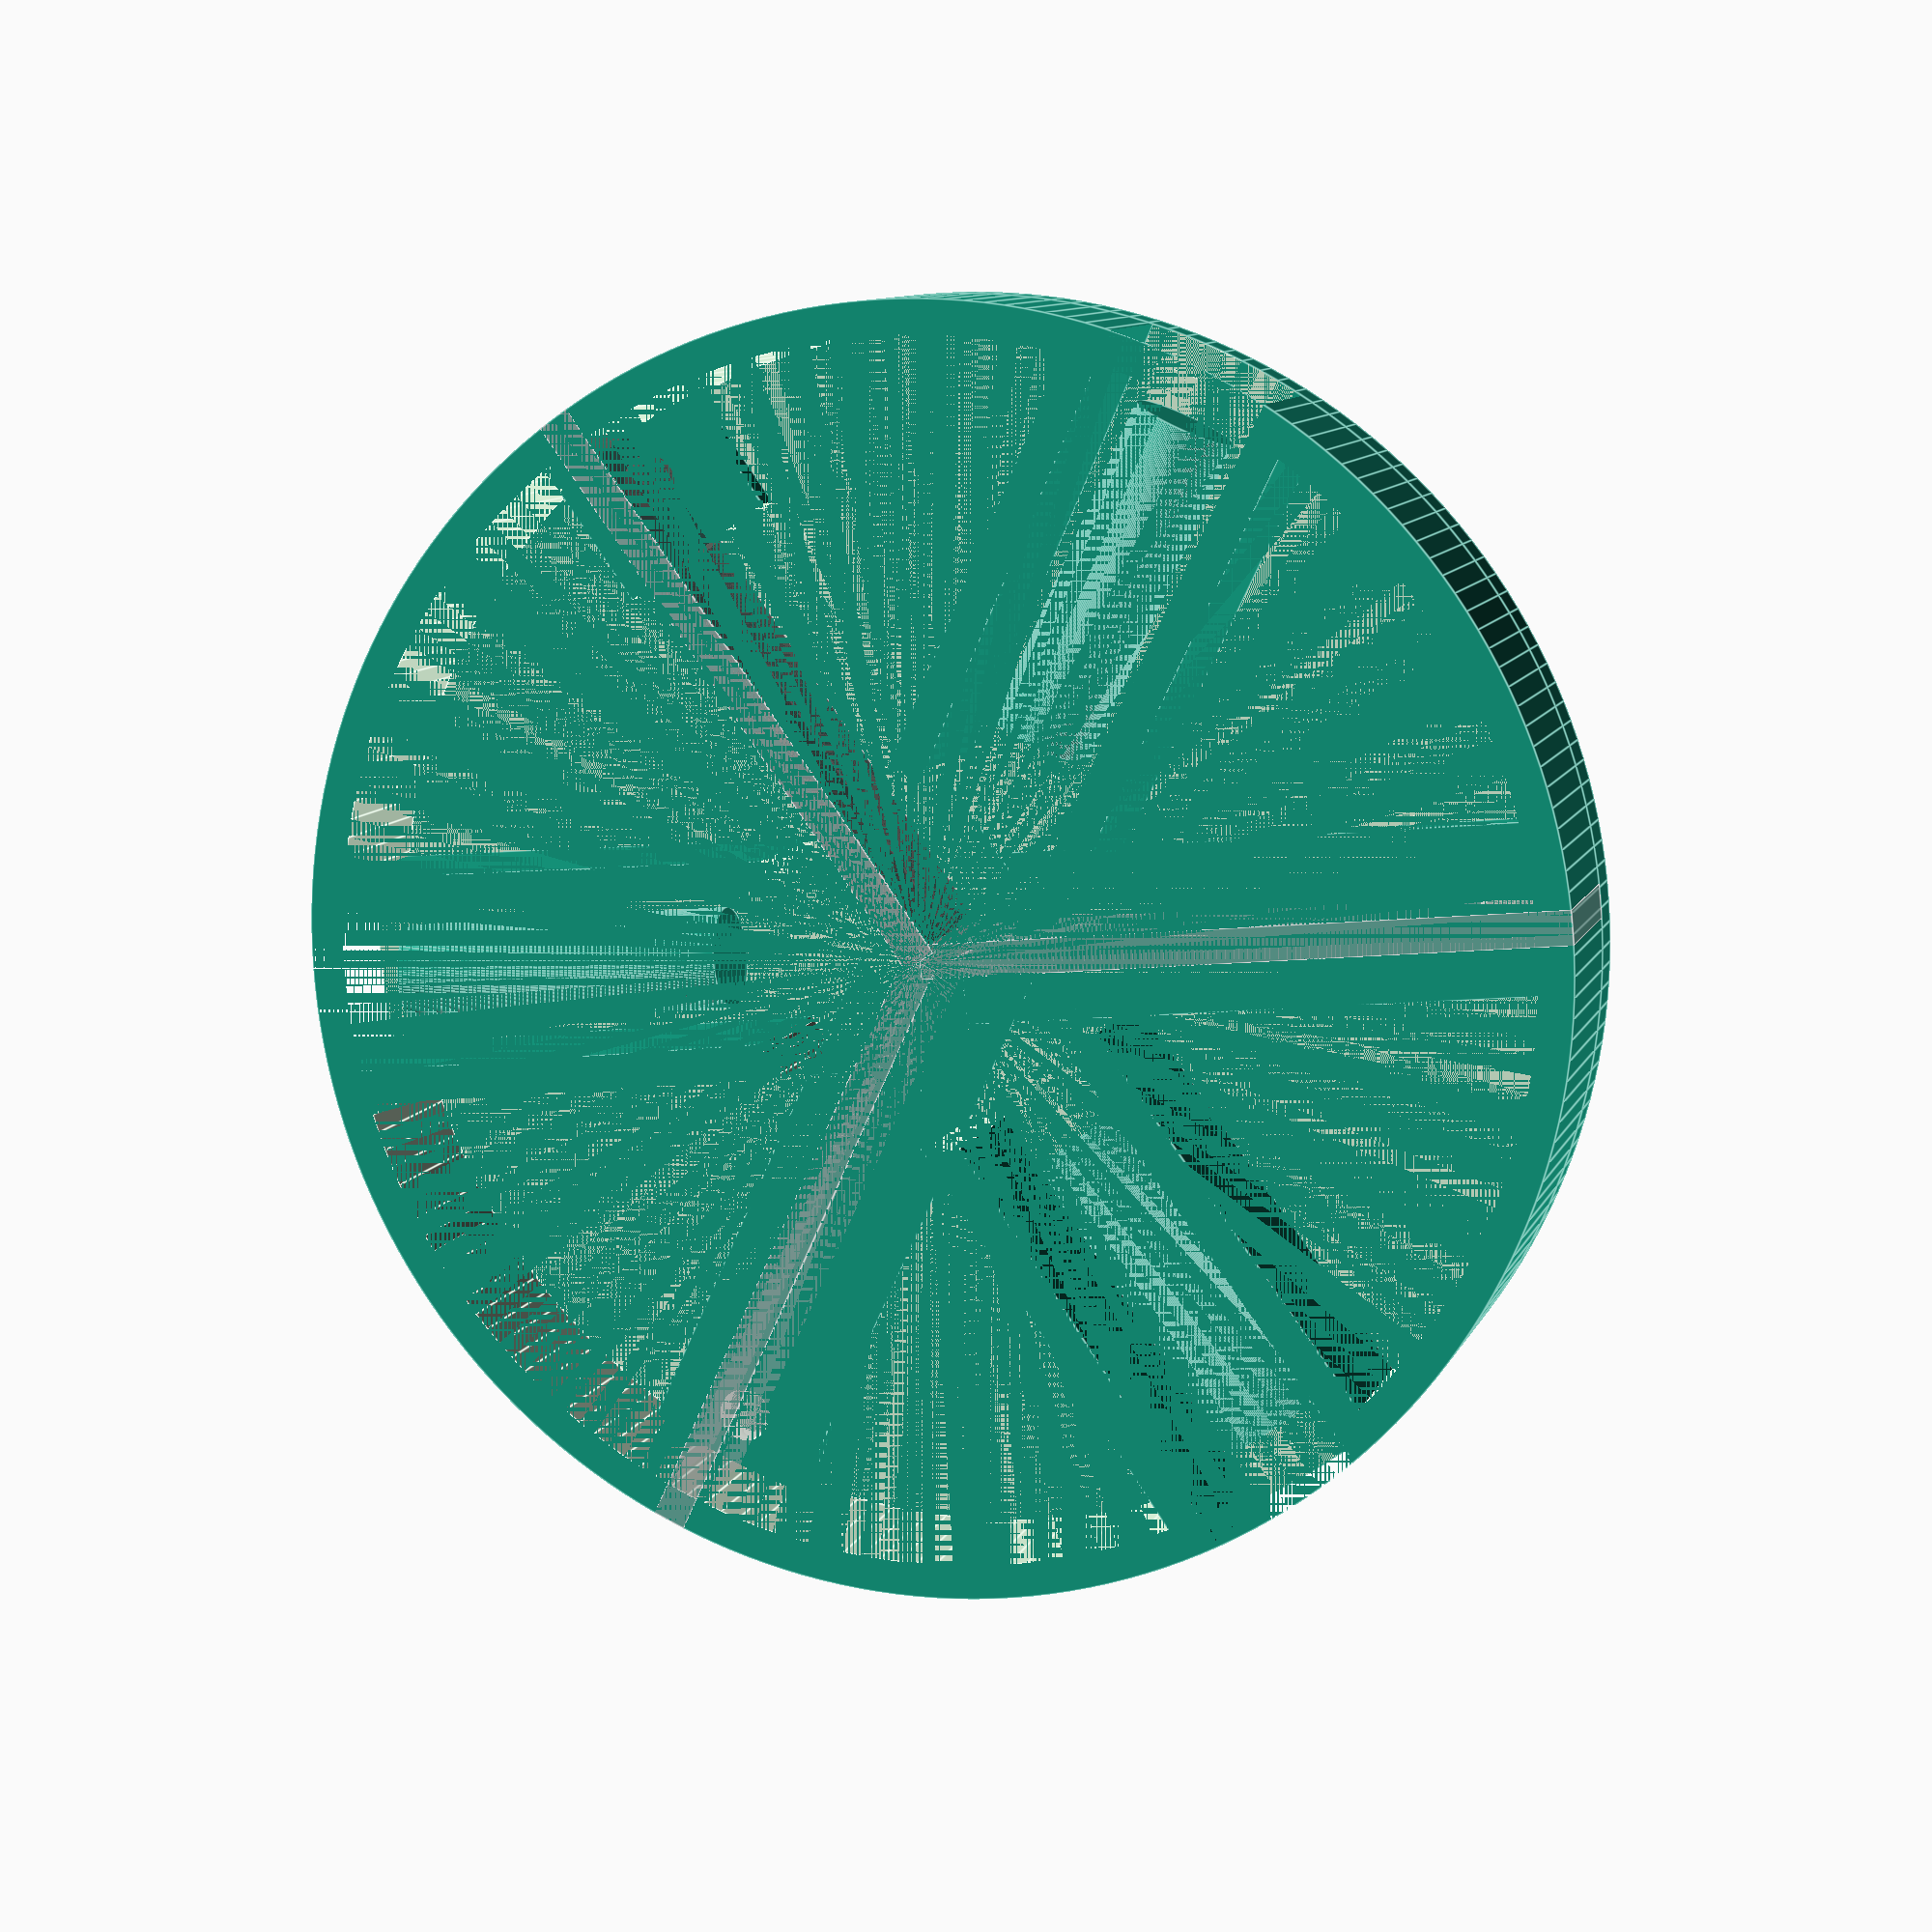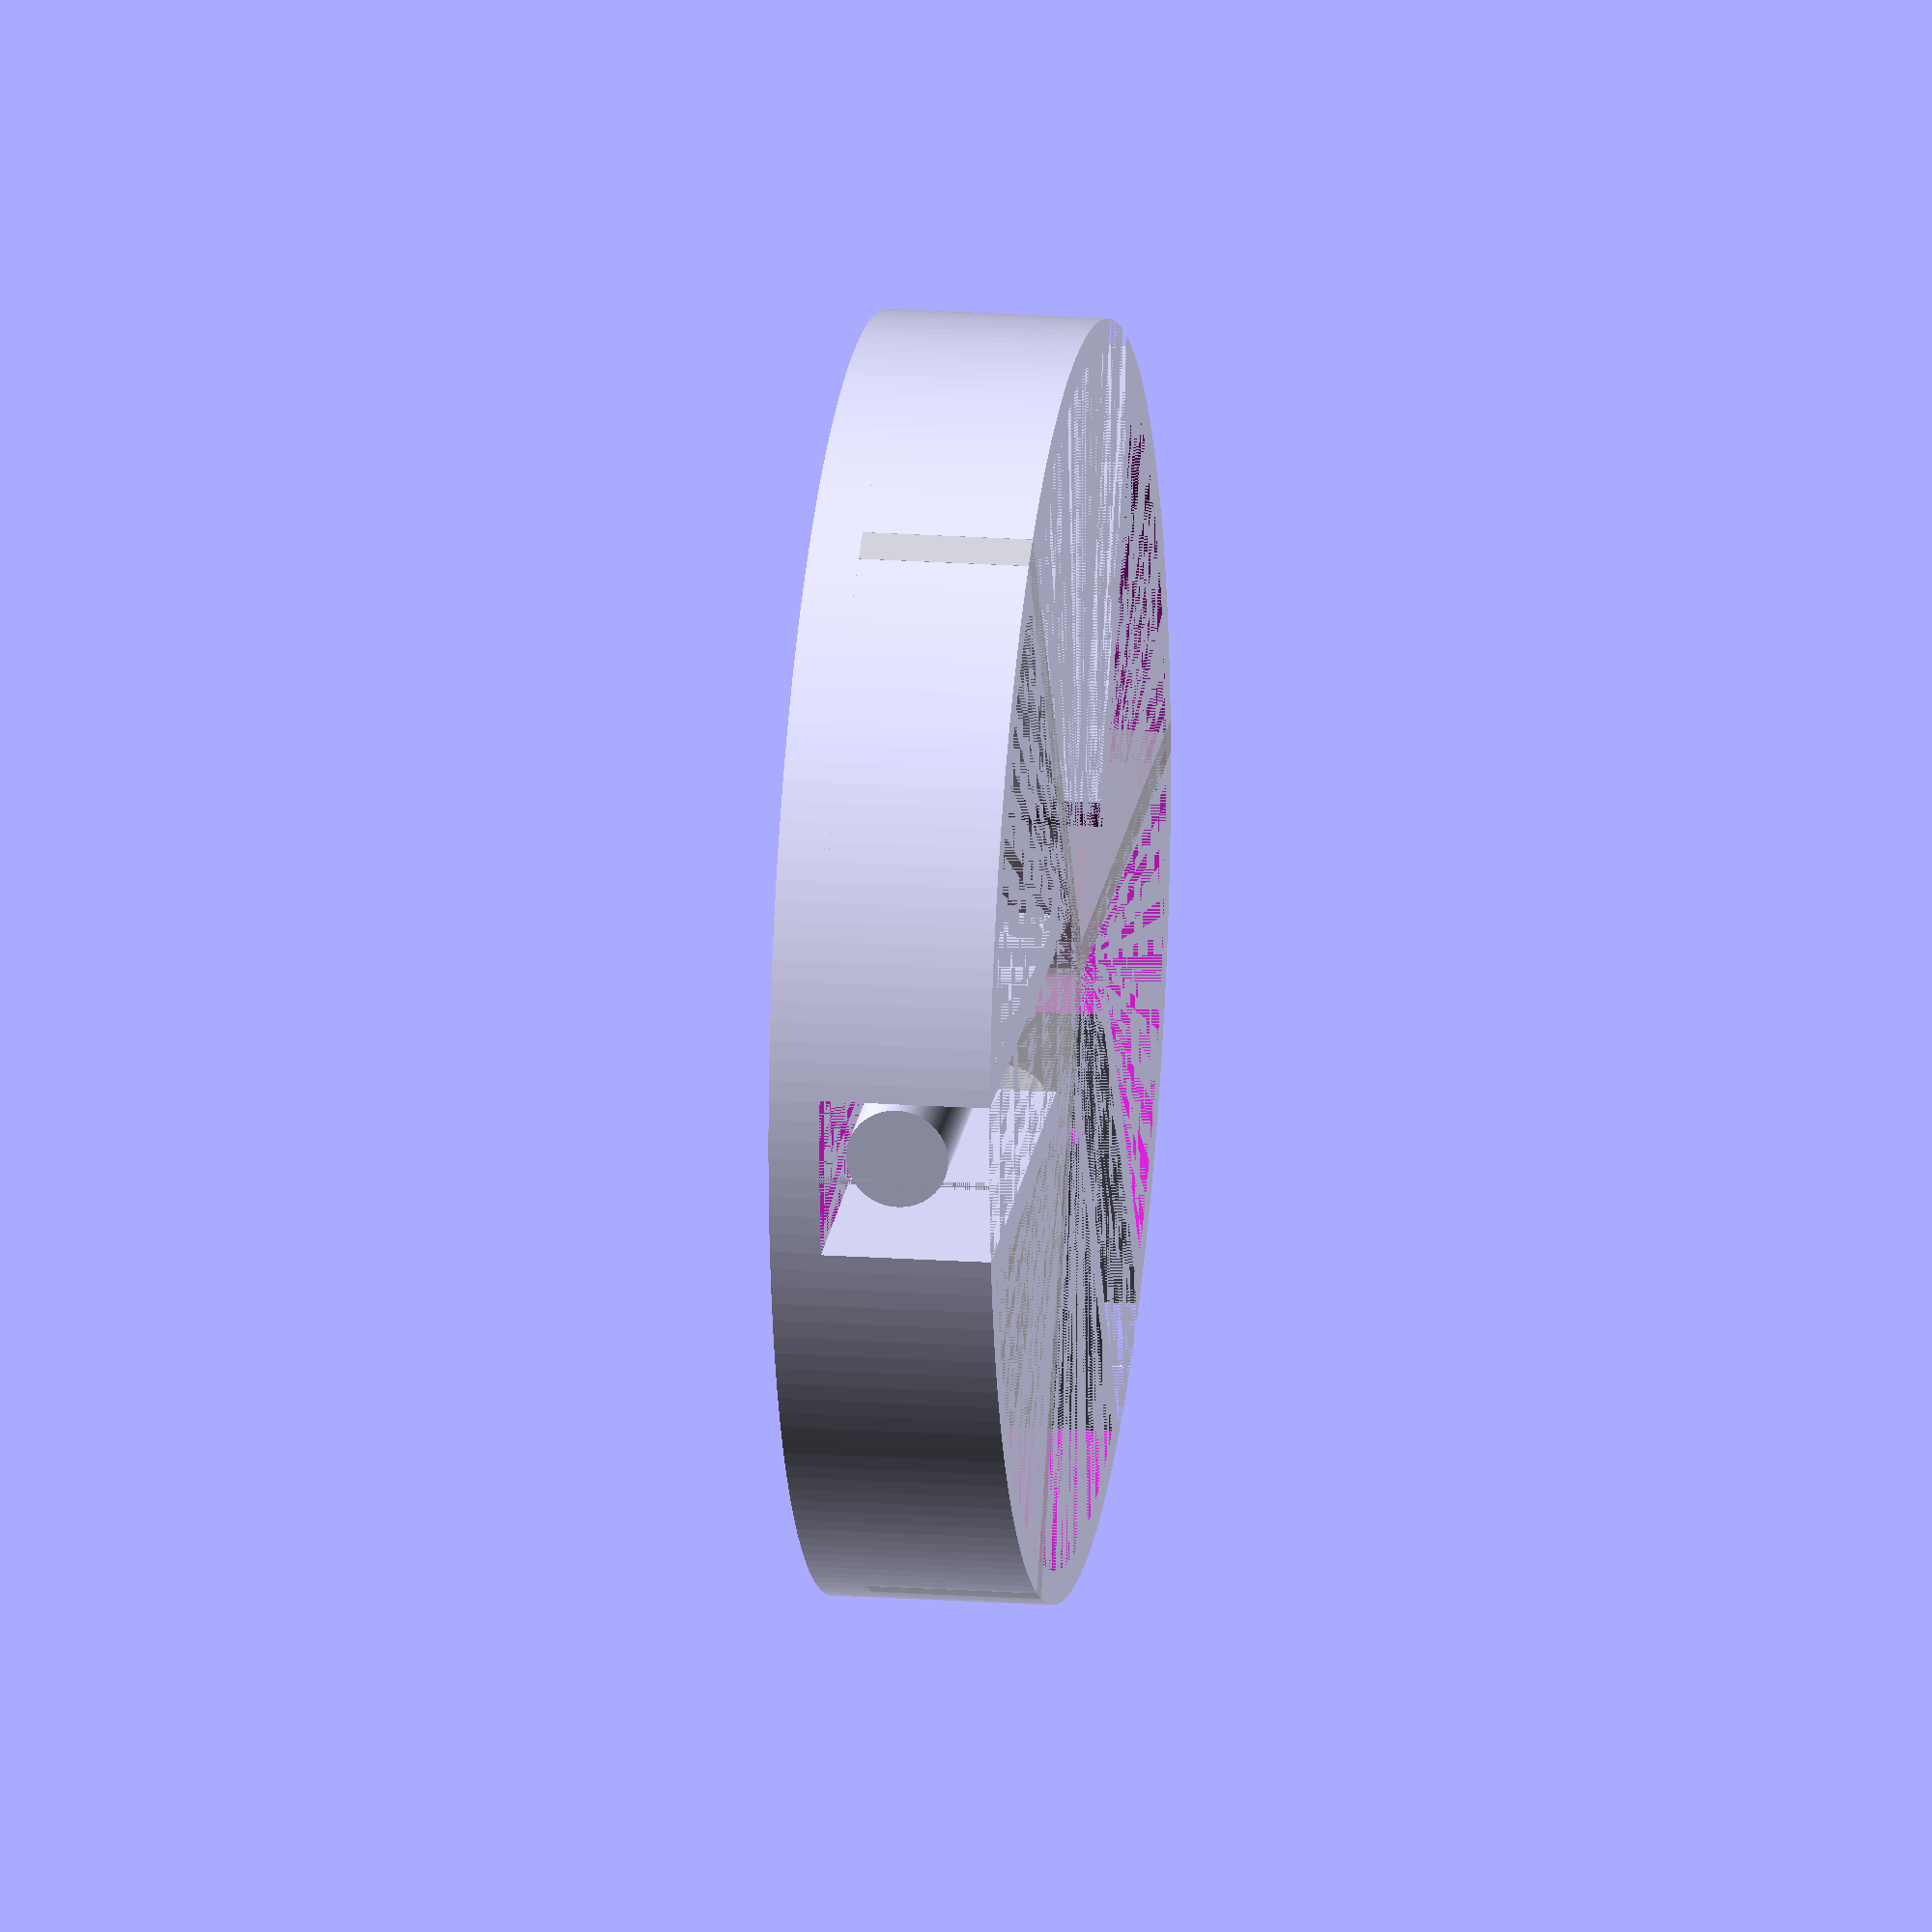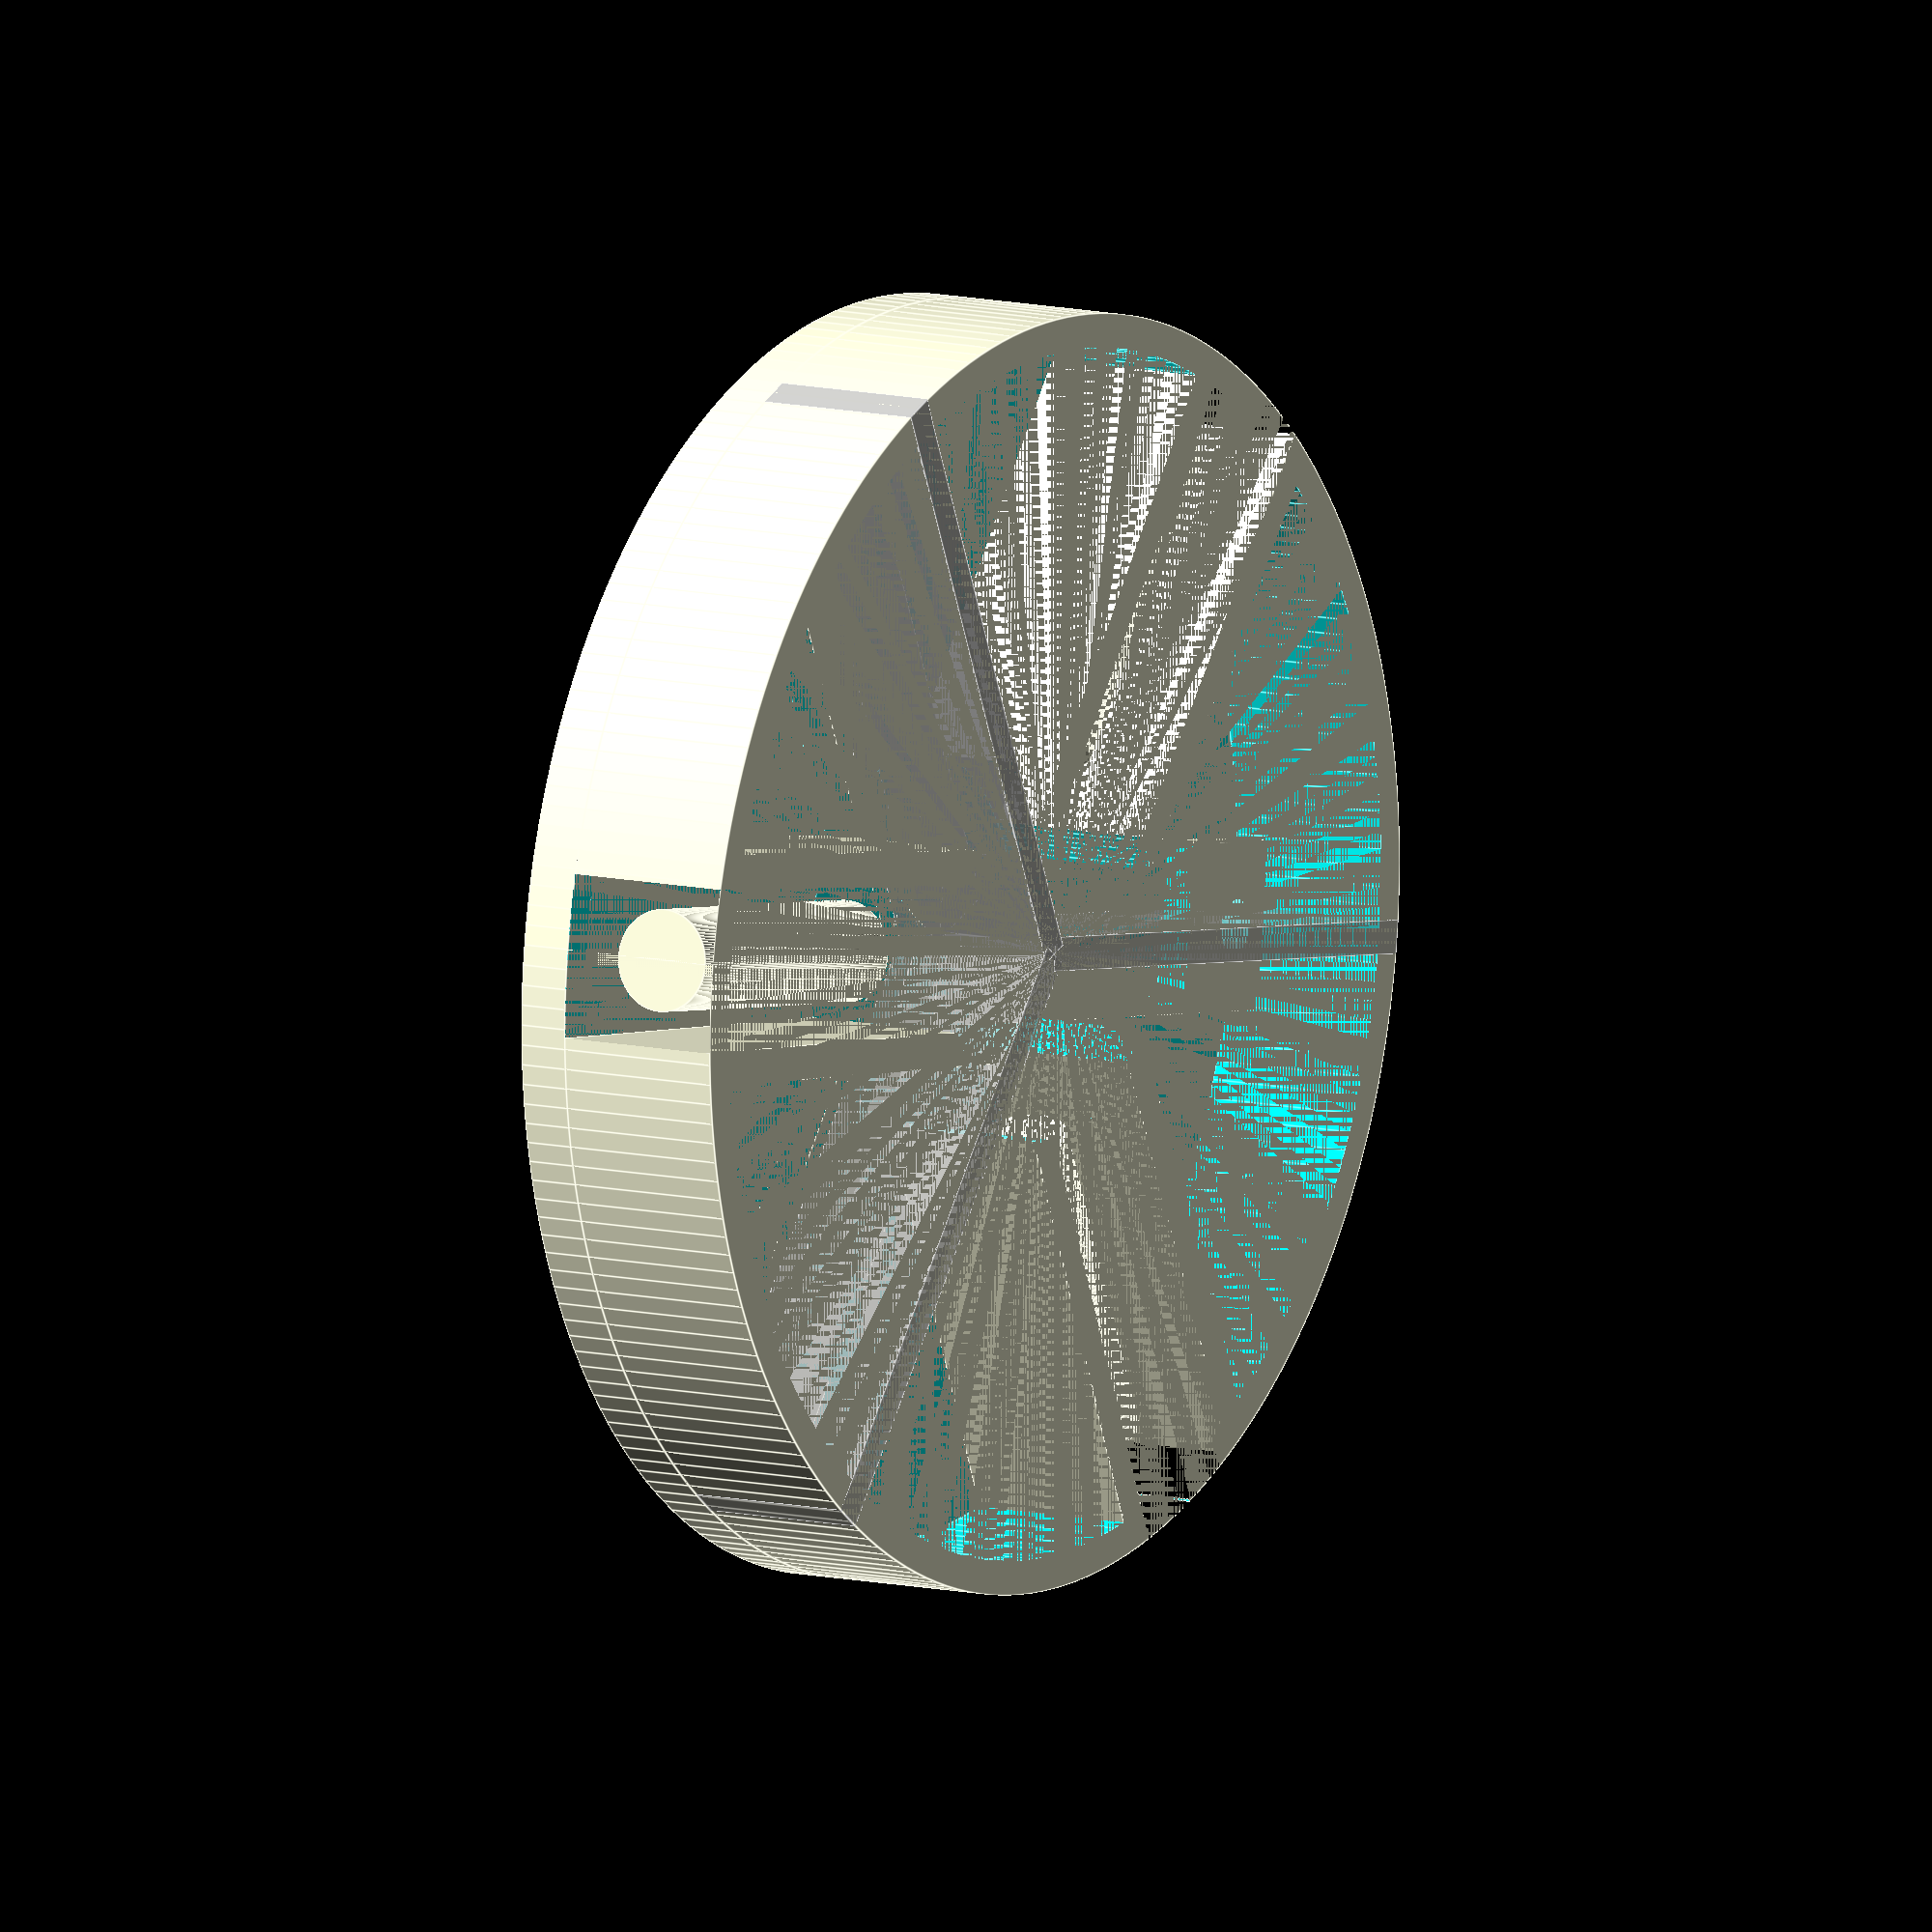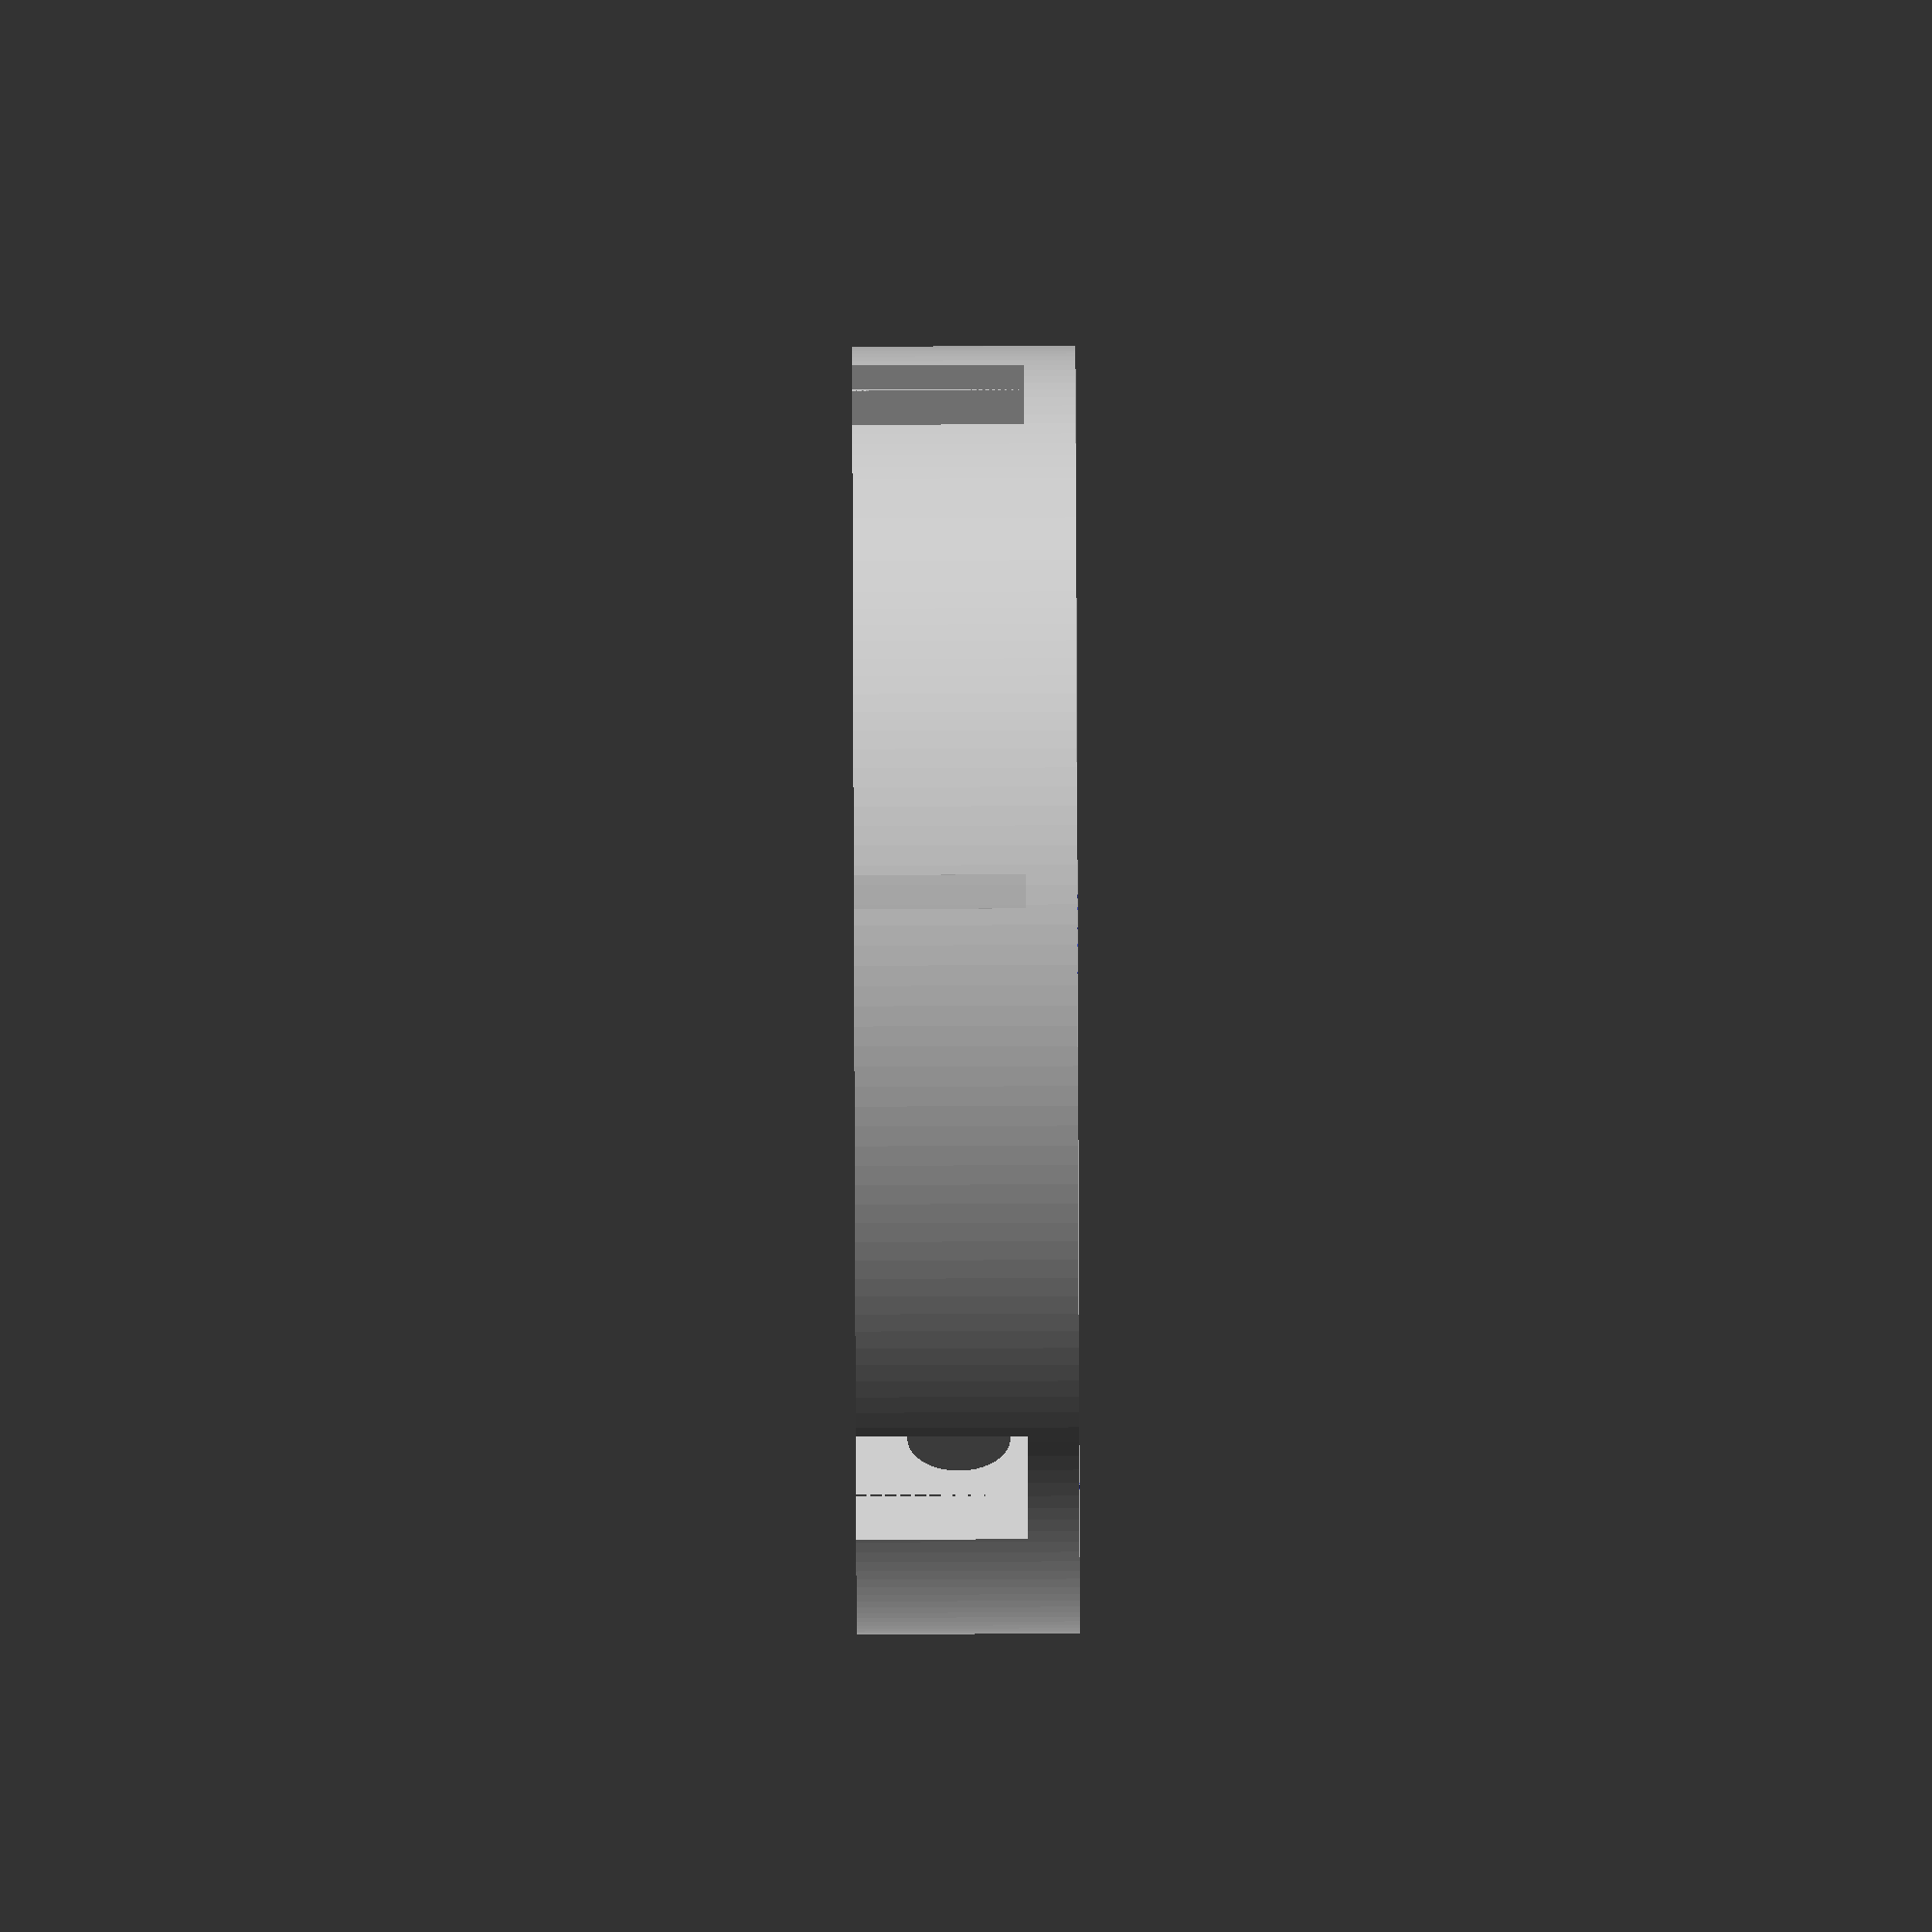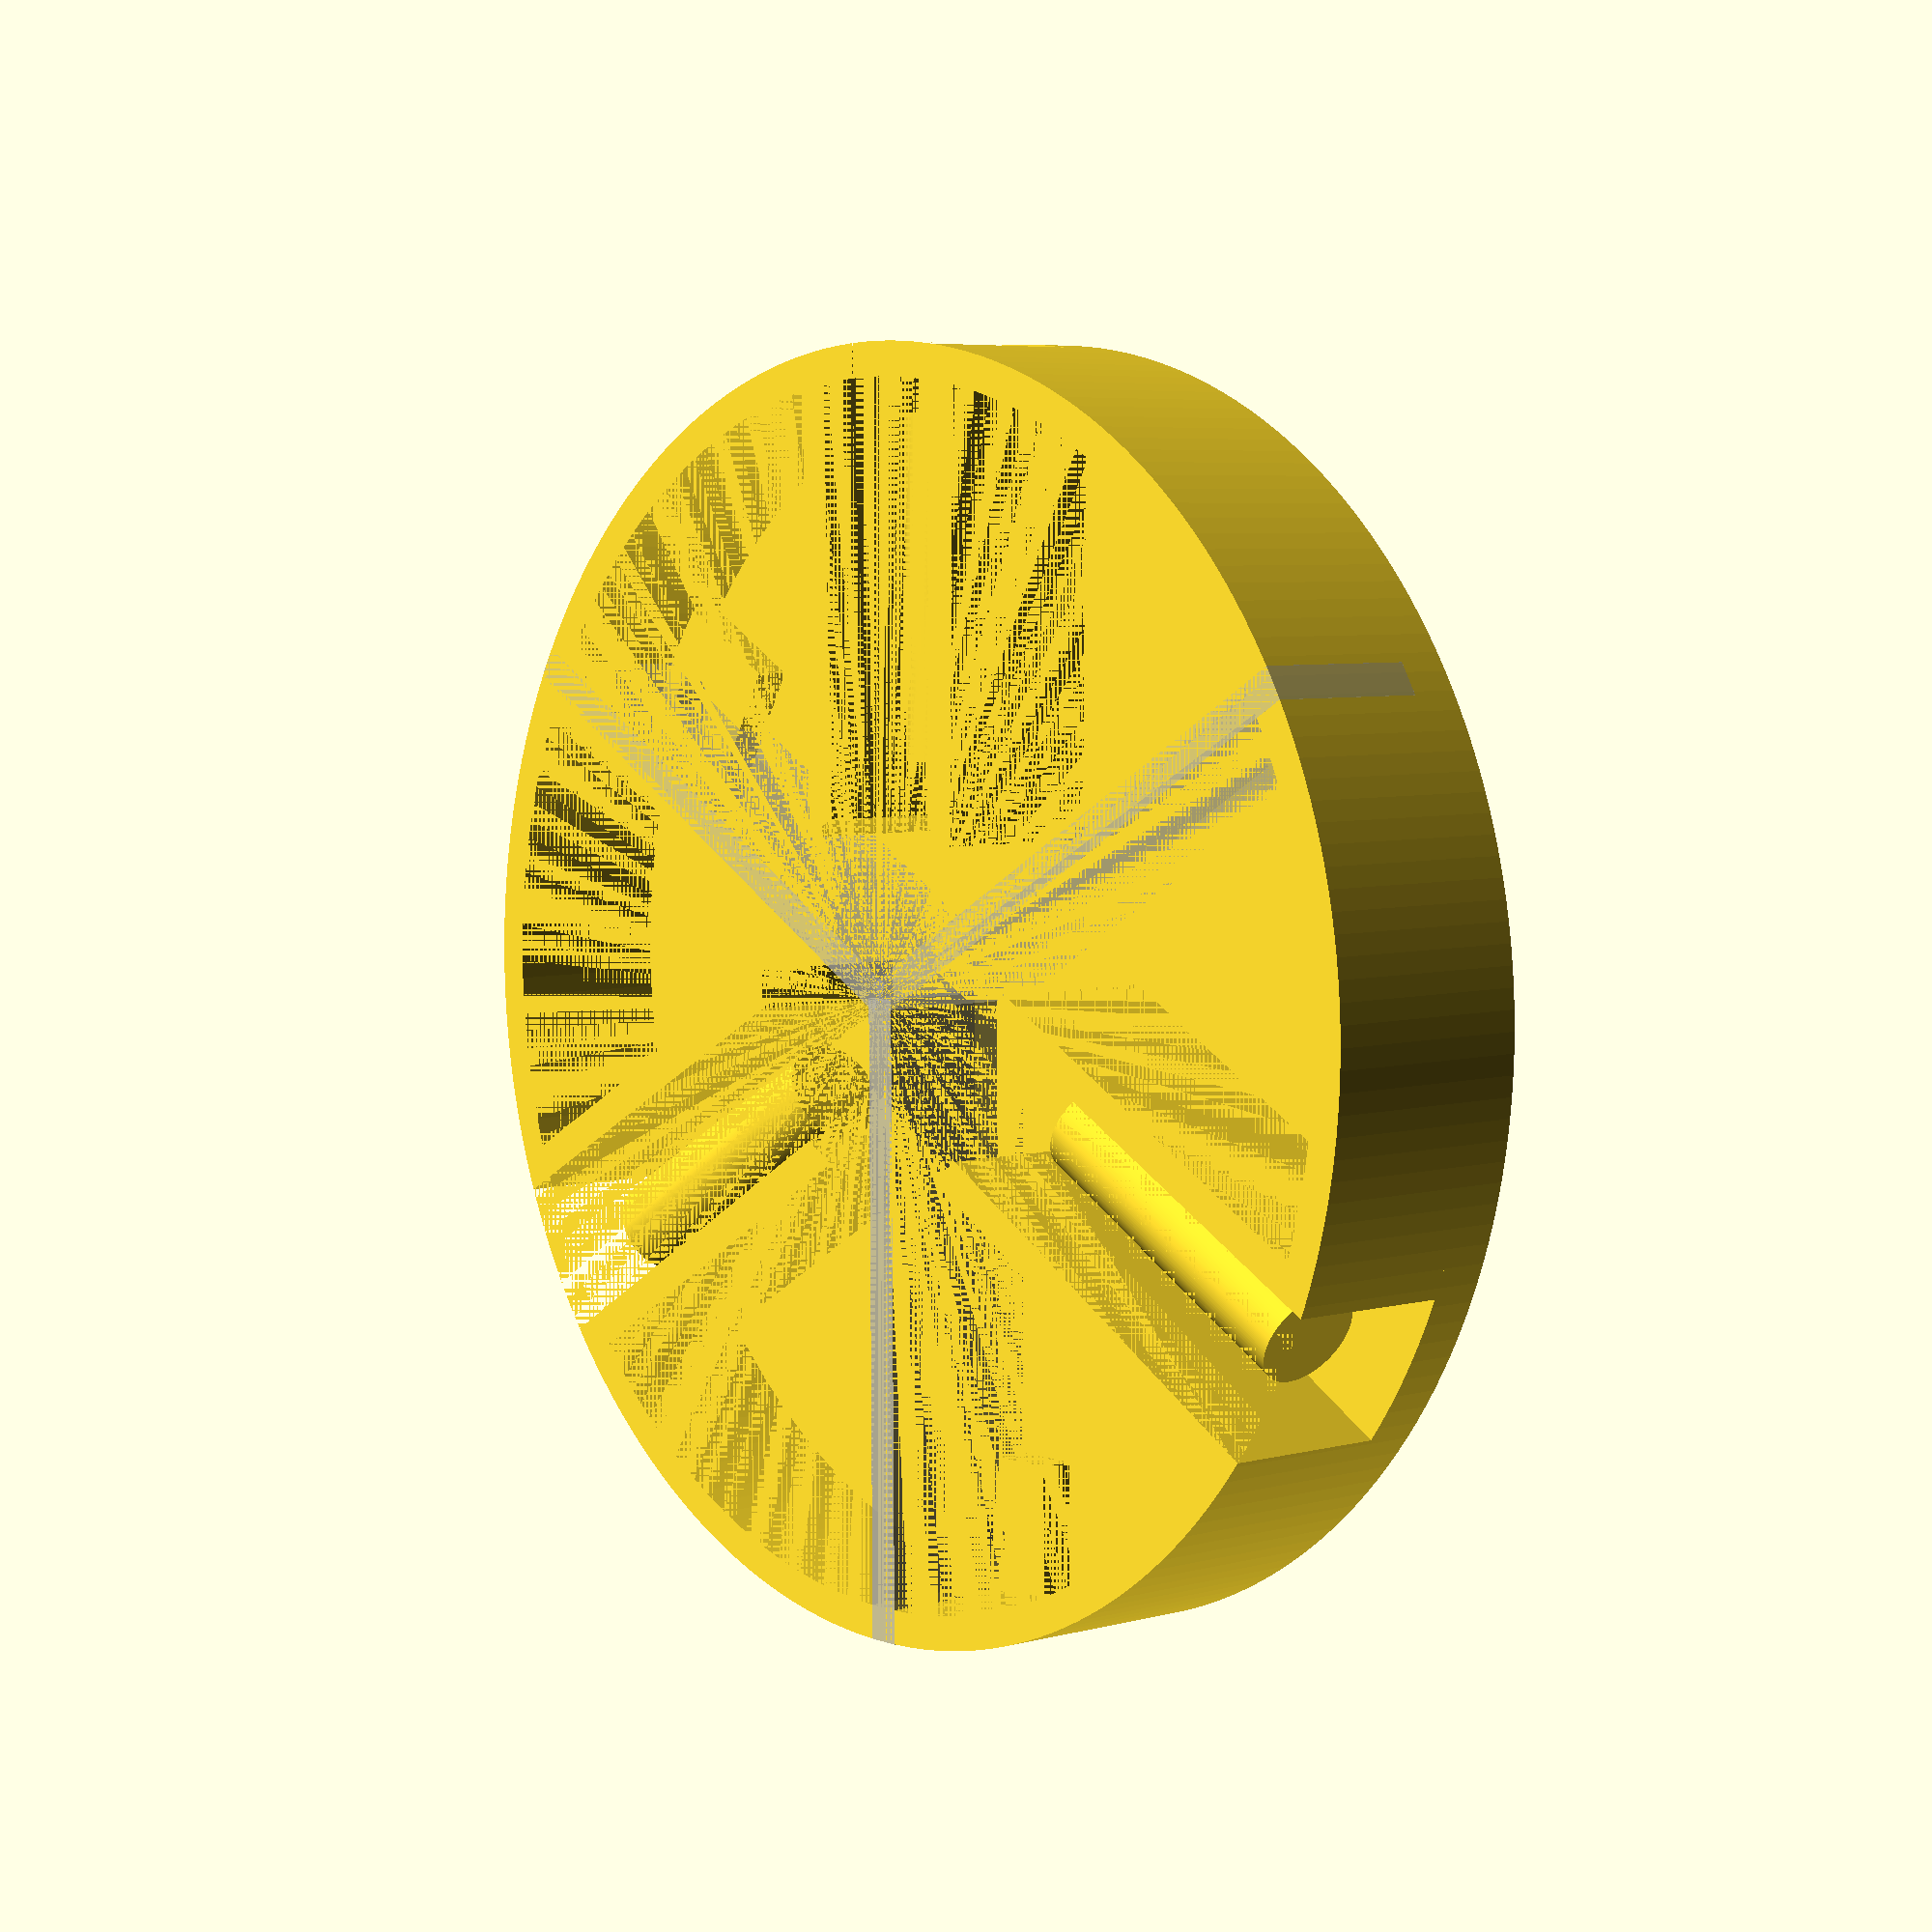
<openscad>
$fn=200;

size = 75;
safety_zone_coef = 1.05;
base_height = 3;
leaf_height = 10;
leaf_thick = 2;
r = size / 2;
steps = 3;
angle = 360 / 3;
heater_d = 6;
heater_len = 20;
heater_space = 10;
center_space = 6;

module screw_hole(height) {
    screw_size = 3 * safety_zone_coef;
    cylinder(h=height, d=screw_size);
}

module screw_holes(height) {
    shift = 5;        
    for(i = [0:angle:360]) {
        x = sin(i) * (r - shift);
        y = cos(i) * (r - shift);
        translate([x, y, 0]) screw_hole(height);
    }
}

module base() {
    height = base_height;
    
    module ScrewHeadHole() {
        screw_size = 3 * safety_zone_coef;
        screw_head_size = 6 * safety_zone_coef;
        screw_head_height = 2 * safety_zone_coef;
        cylinder(h=height, d=screw_size);
        cylinder(h=2, d1=screw_head_size, d2=screw_size);
    }

    difference() {
        shift = 5;
        cylinder(h=height, d=size);
        for(i = [0:angle:360]) {
            x = sin(i) * (r - shift);
            y = cos(i) * (r - shift);
            translate([x, y, 0]) ScrewHeadHole();
        }
        linear_extrude(.5) rotate([180, 0, 0]) text("Eshisha", valign="center",halign="center");
    }
}

module leaf() {
    height = leaf_height;
    
    difference() {
        cylinder(h=height, d=size);
        cylinder(h=height, d=(size - (2 * leaf_thick)));
        for(i = [0:angle:360]) {
            // airflow spacing
            rotate(i) rotate(90 + (angle / 2)) translate([0,-heater_space / 2,0]) cube([r, heater_space, height]);
        }
    }
    
    // screw mounts
    intersection() {
        difference() {
            union() {
                for(i = [0:angle:360]) {
                    rotate(i) rotate(90) translate([0,-heater_space / 2,0]) cube([r, 10, leaf_thick]);
                }
            }
            // make them short
            union() {
                for(i = [0:angle:360]) {
                    rotate(i) rotate(90) translate([0,-heater_space / 2 - .5,0]) cube([r - 10, 11, leaf_thick]);
                }
            }
            screw_holes(height);
        }
        // correction
        cylinder(d=size,h=height);
    }
    
    // inner walls (WTF?)
    module sides() {
        %rotate(90) translate([0,-leaf_thick / 2,0]) cube([r,leaf_thick, height]);
        translate([0, center_space, 0]) rotate(59) rotate(90) translate([0,-leaf_thick / 2,0]) cube([r,leaf_thick, height]);
        translate([0, center_space, 0]) rotate(-59) rotate(90) translate([0,-leaf_thick / 2,0]) cube([r,leaf_thick, height]);
    }
    intersection() {
        difference() {
            union() {
                for(i = [0:angle:360]) {
                    rotate(i) sides();
                }
                
            }
            cylinder(d=22, h=height);
        }
        // correction
        cylinder(d=size,h=height);
    }
}

module heater() {
    rotate(90 + (angle / 2)) translate([r - heater_len - 4, 0, 0]) rotate(90, [0, 1, 0]) cylinder(d=heater_d, h=heater_len);
}

module top() {
    height = 2;
    
    difference() {
        cylinder(h=height, d=size);
        screw_holes(height);
    }
}

base();
translate([0,0, base_height]) leaf();

for(i = [0:angle:360]) {
    translate([0, 0, base_height + heater_d / 2 + 1]) {
        for(i = [0:angle:360]) {
            rotate(i) heater();
        }
    }
}

//translate([0,0, base_height + leaf_height]) top();
</openscad>
<views>
elev=350.4 azim=324.4 roll=16.1 proj=p view=edges
elev=342.3 azim=87.0 roll=278.1 proj=o view=wireframe
elev=350.1 azim=336.8 roll=302.4 proj=o view=edges
elev=81.6 azim=282.8 roll=90.2 proj=o view=solid
elev=354.7 azim=179.6 roll=49.7 proj=p view=solid
</views>
